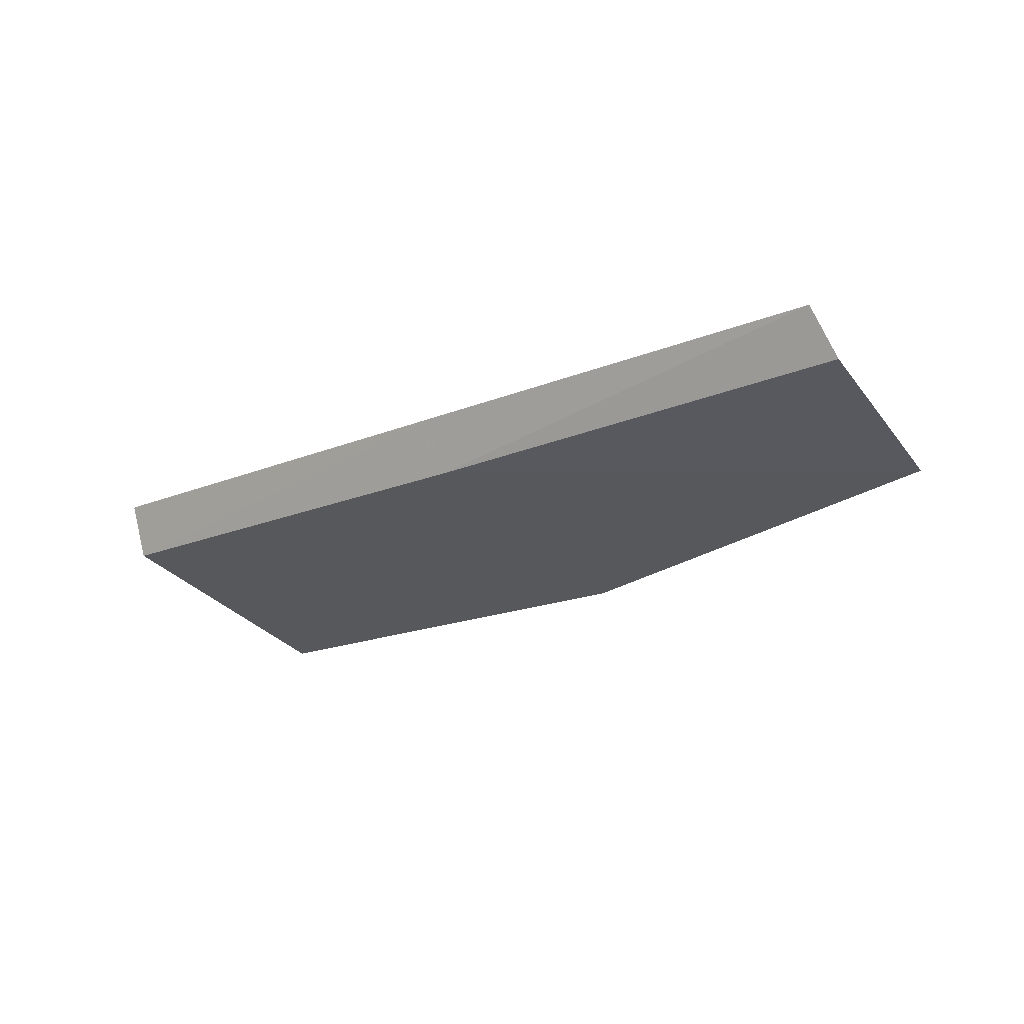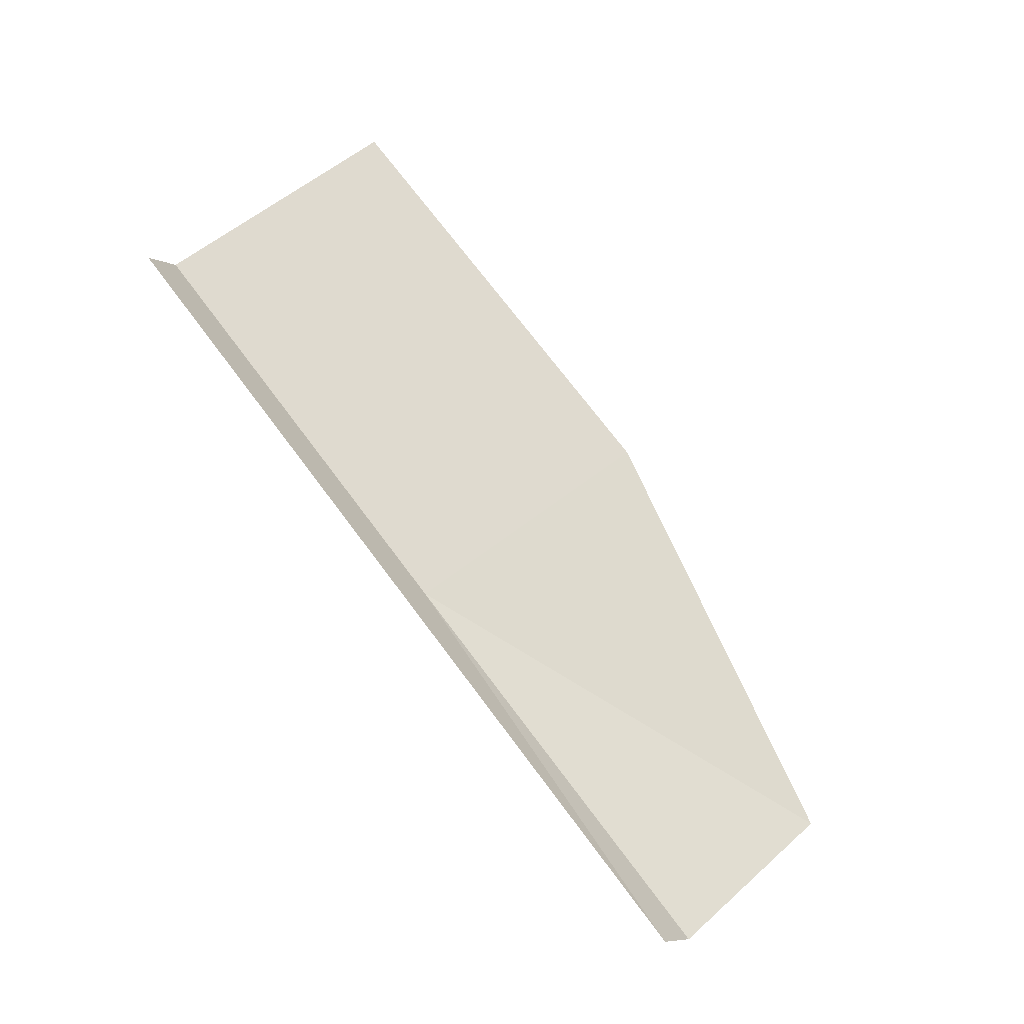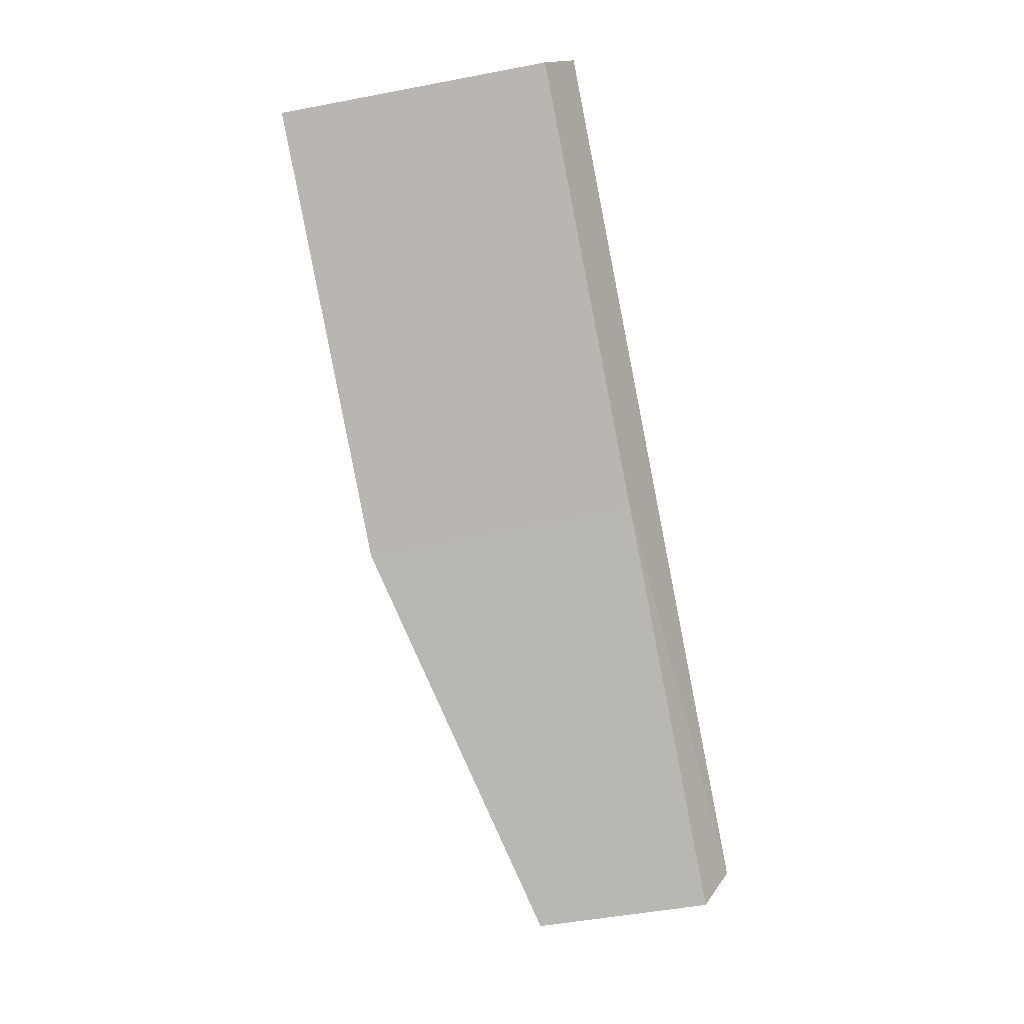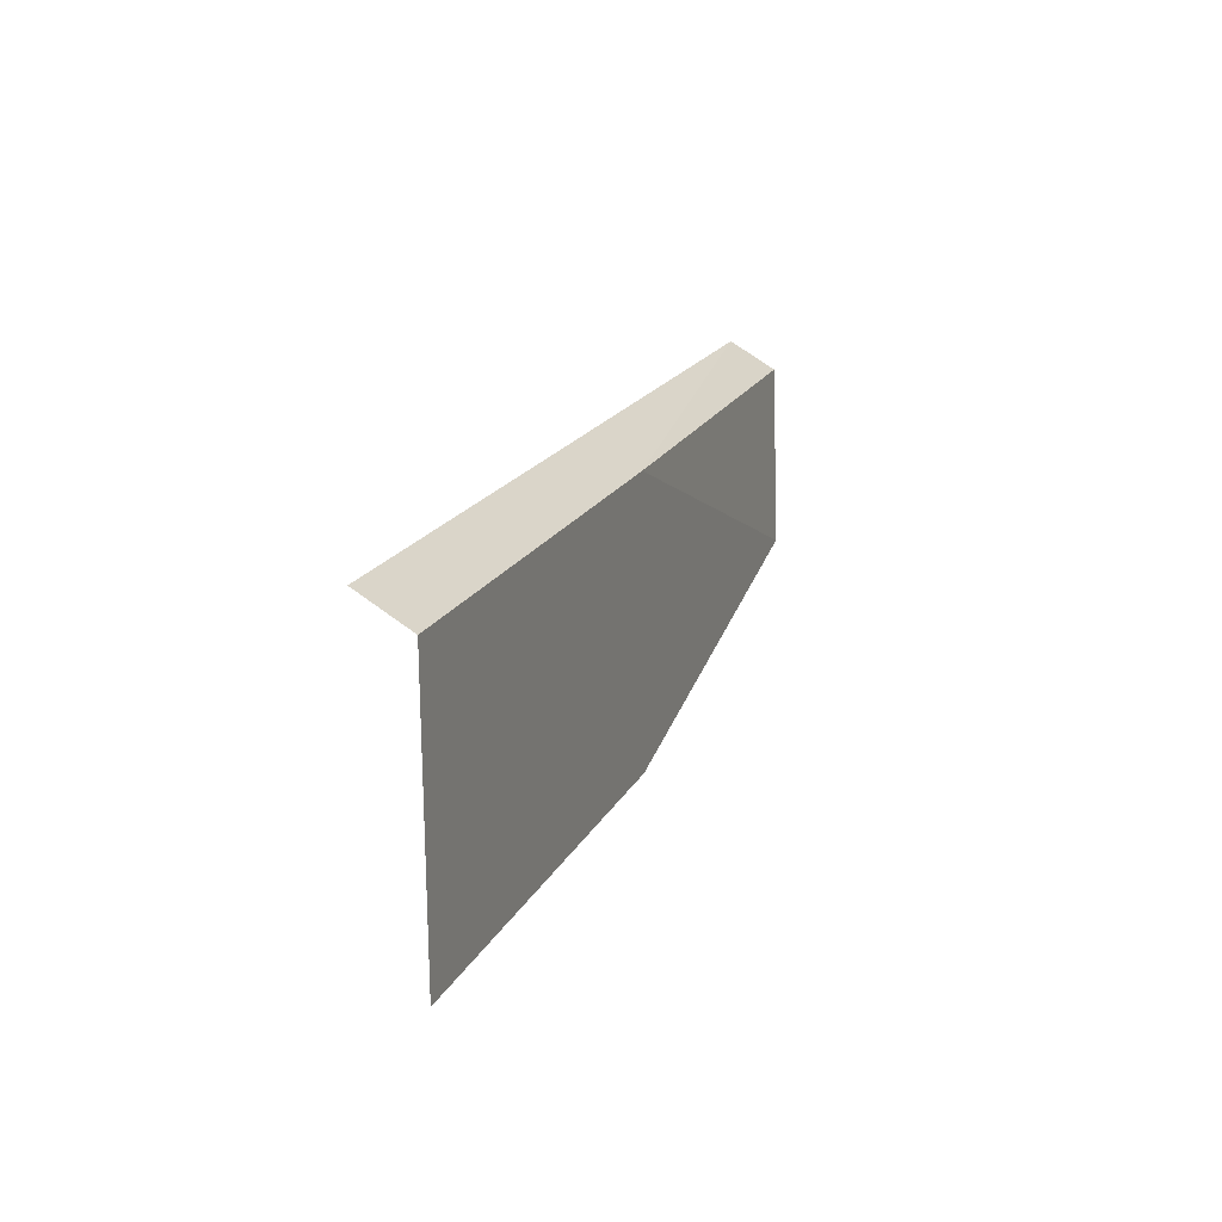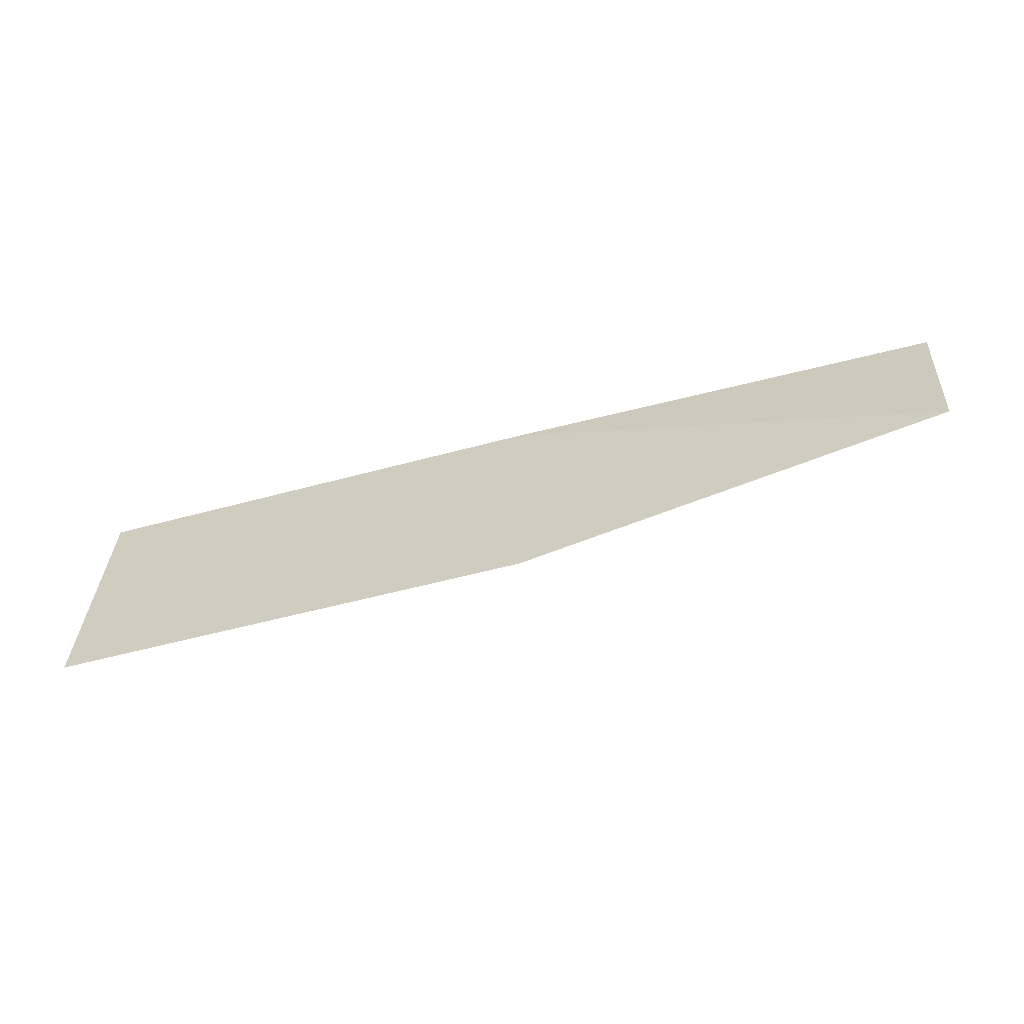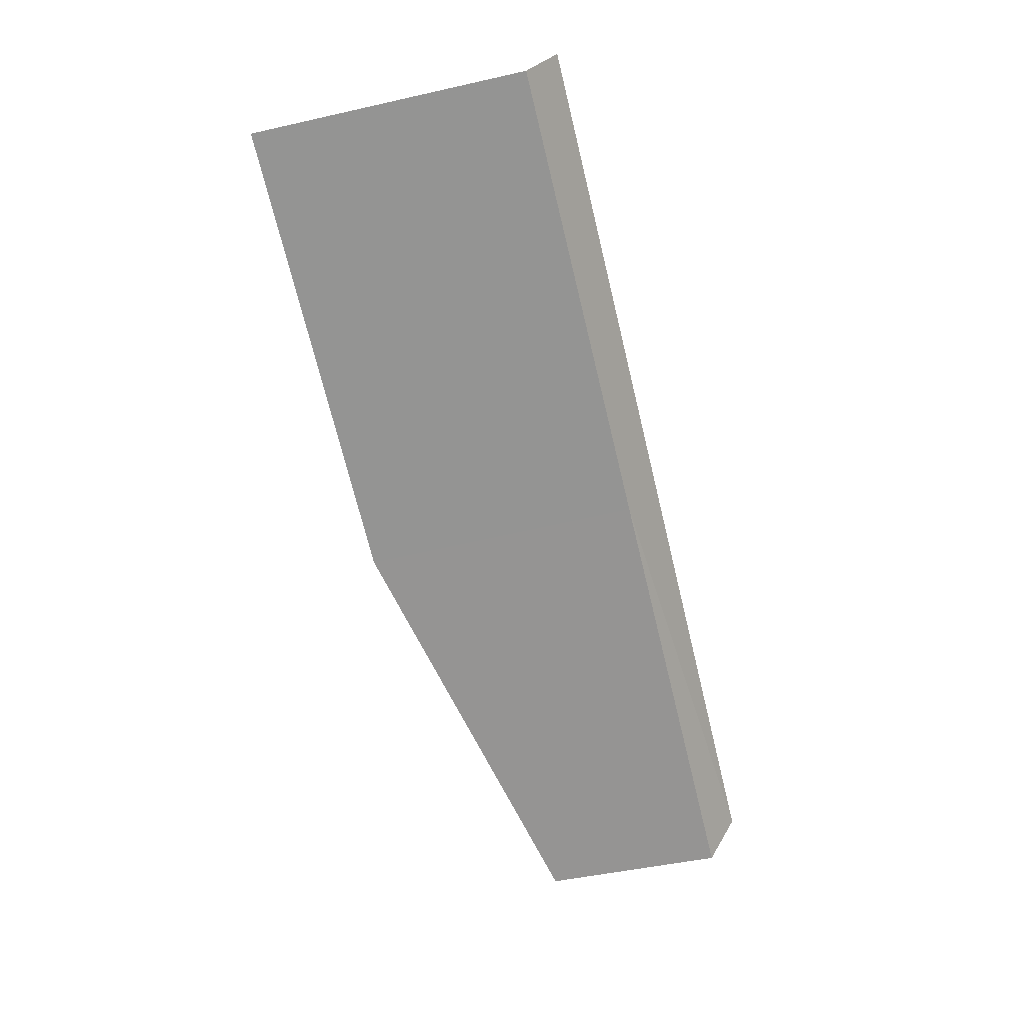
<metadata>
{"format":"obj","ext":"obj","renderer":"f3d","projection":"perspective","resolution":1024,"background":"white","views":[{"elev":-35.1,"azim":-142.5,"up":"+Z"},{"elev":63.7,"azim":-127.9,"up":"+Z"},{"elev":-71.6,"azim":101.4,"up":"+Z"},{"elev":18.1,"azim":99.0,"up":"+Y"},{"elev":-60.9,"azim":-175.3,"up":"+Y"},{"elev":-56.9,"azim":103.9,"up":"+Z"}]}
</metadata>
<code>
v  31.02 0.3528 7.142
v  31.28 -0.6859 5.431
v  15.13 0.3528 4.192
v  15.37 -0.6859 2.48
v  15.4 -10.4 2.371
v  31.42 -10.24 5.344
v  0.247 0.3528 1.429
v  0 -0.6859 -0.147
v  0.4935 -6.986 -0.4054
f 1 2 3
f 5 2 6
f 3 2 4
f 4 2 5
f 3 4 7
f 9 4 5
f 7 4 8
f 8 4 9

</code>
